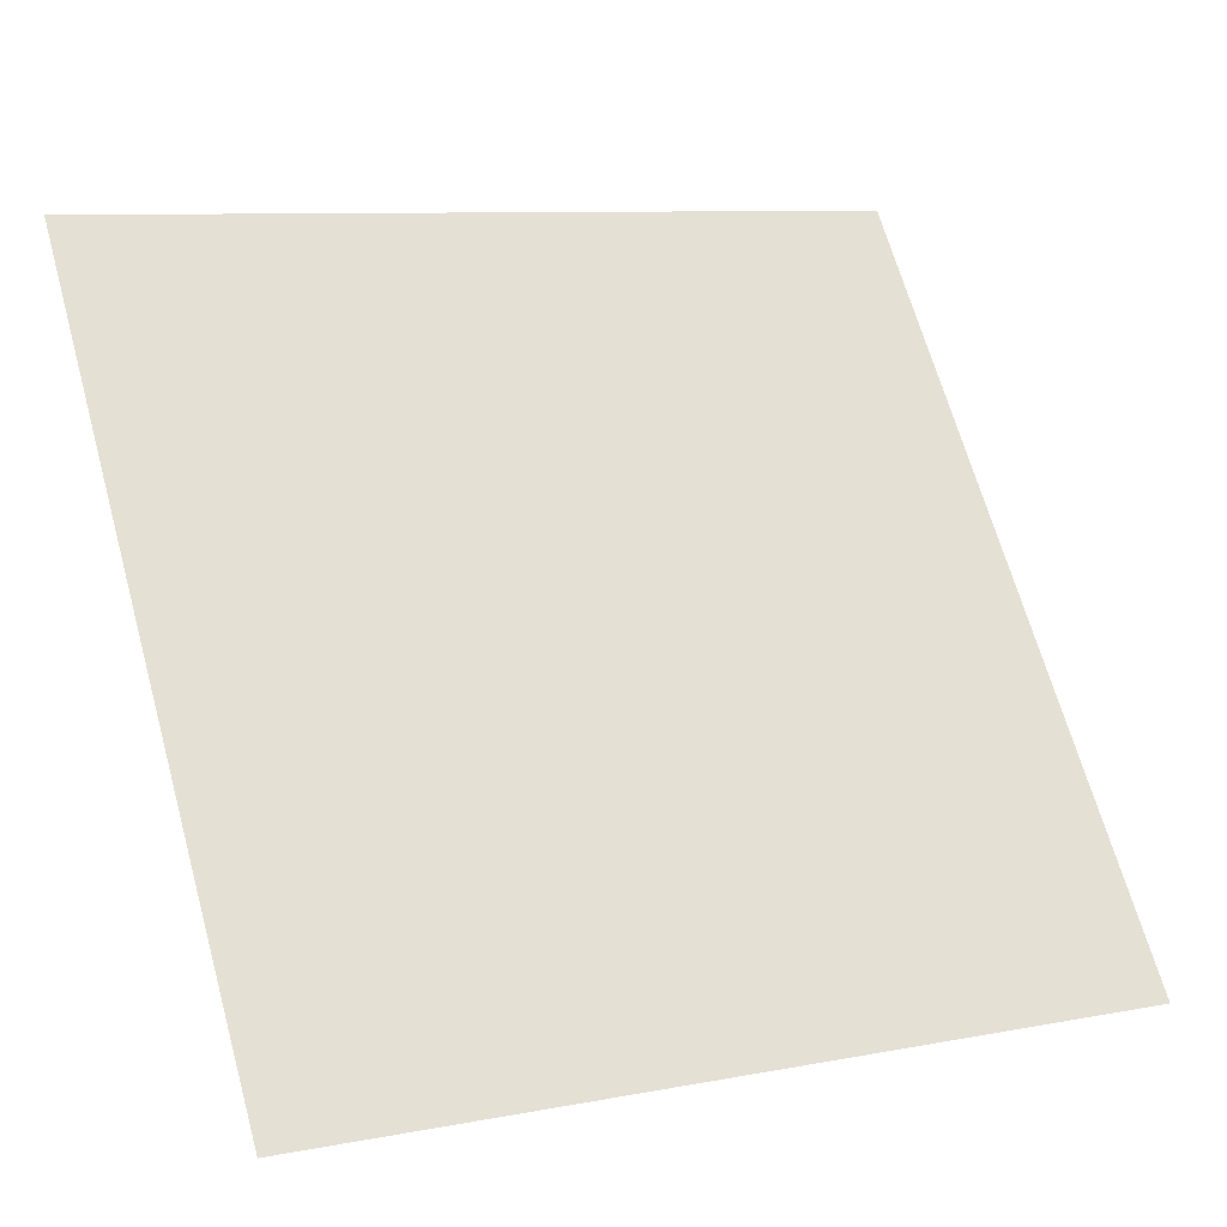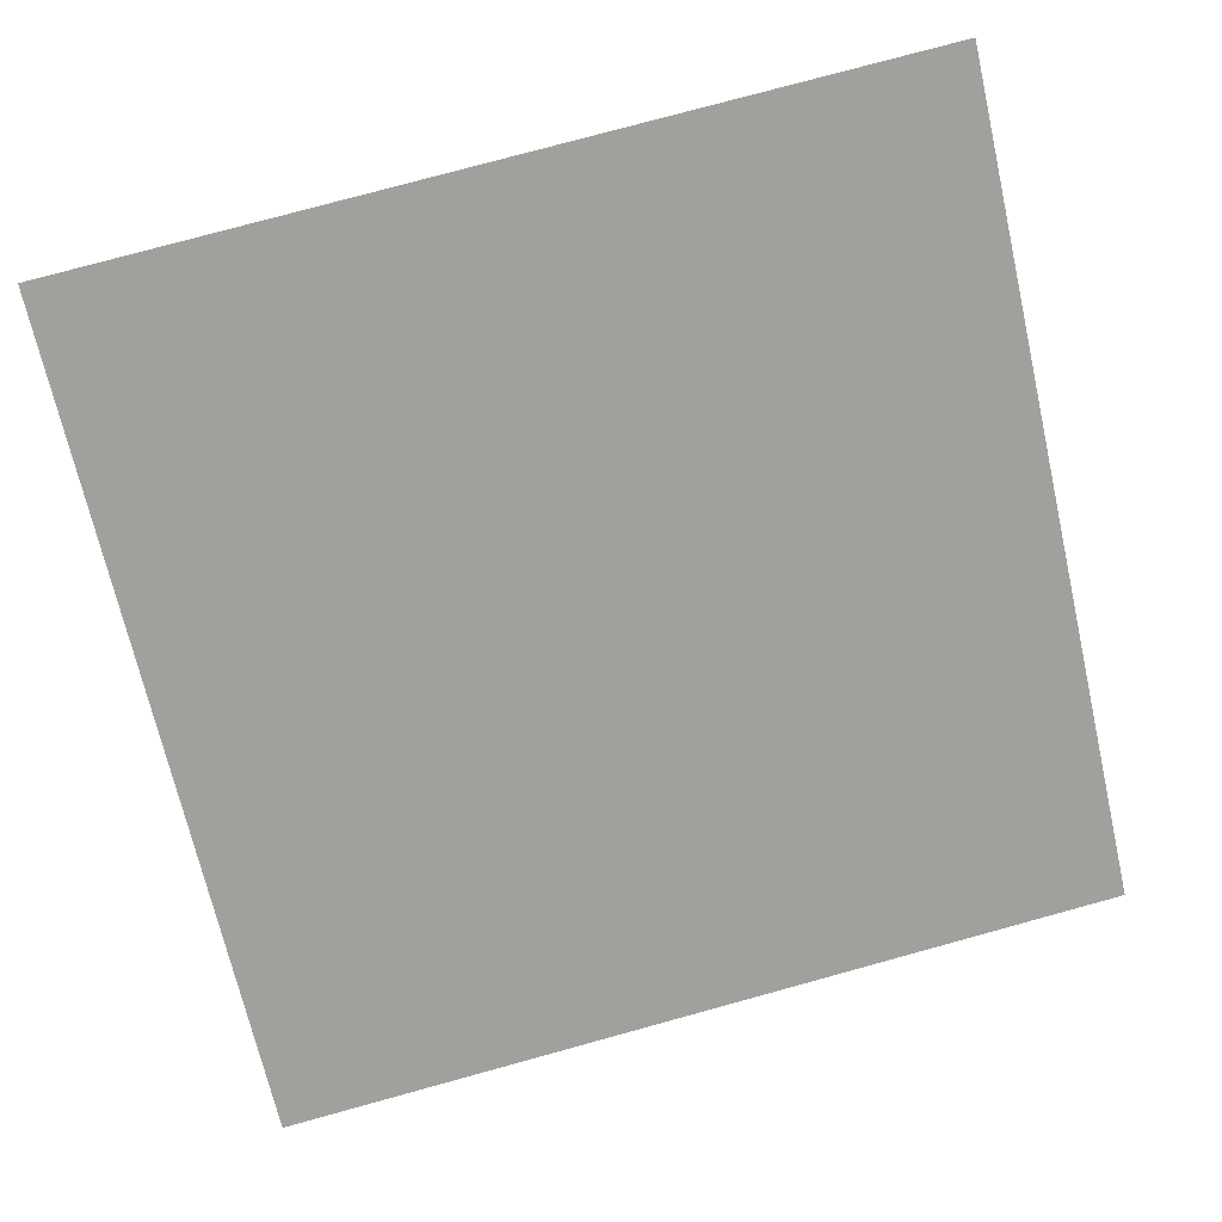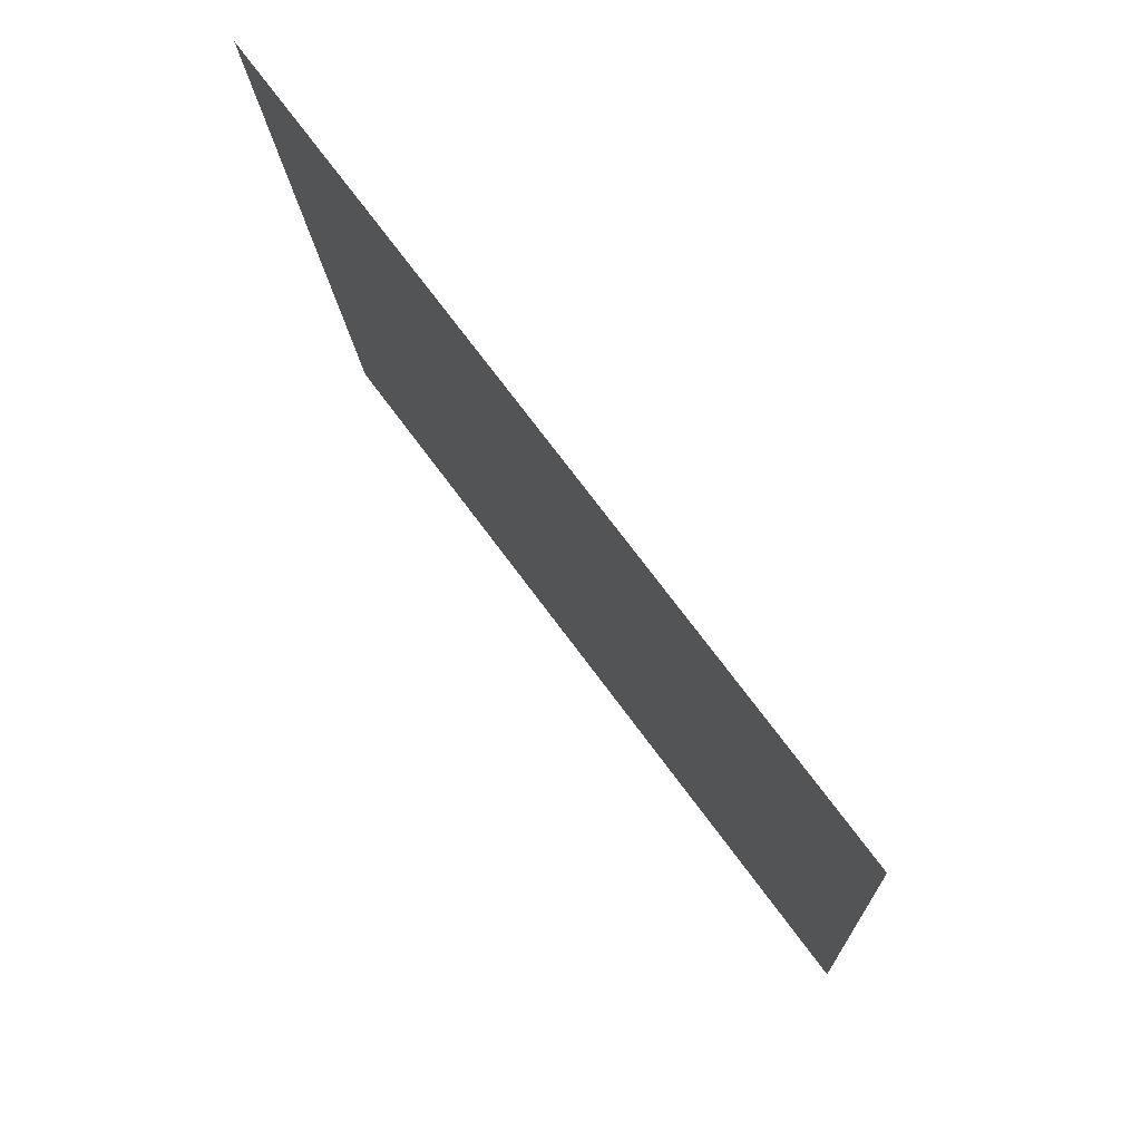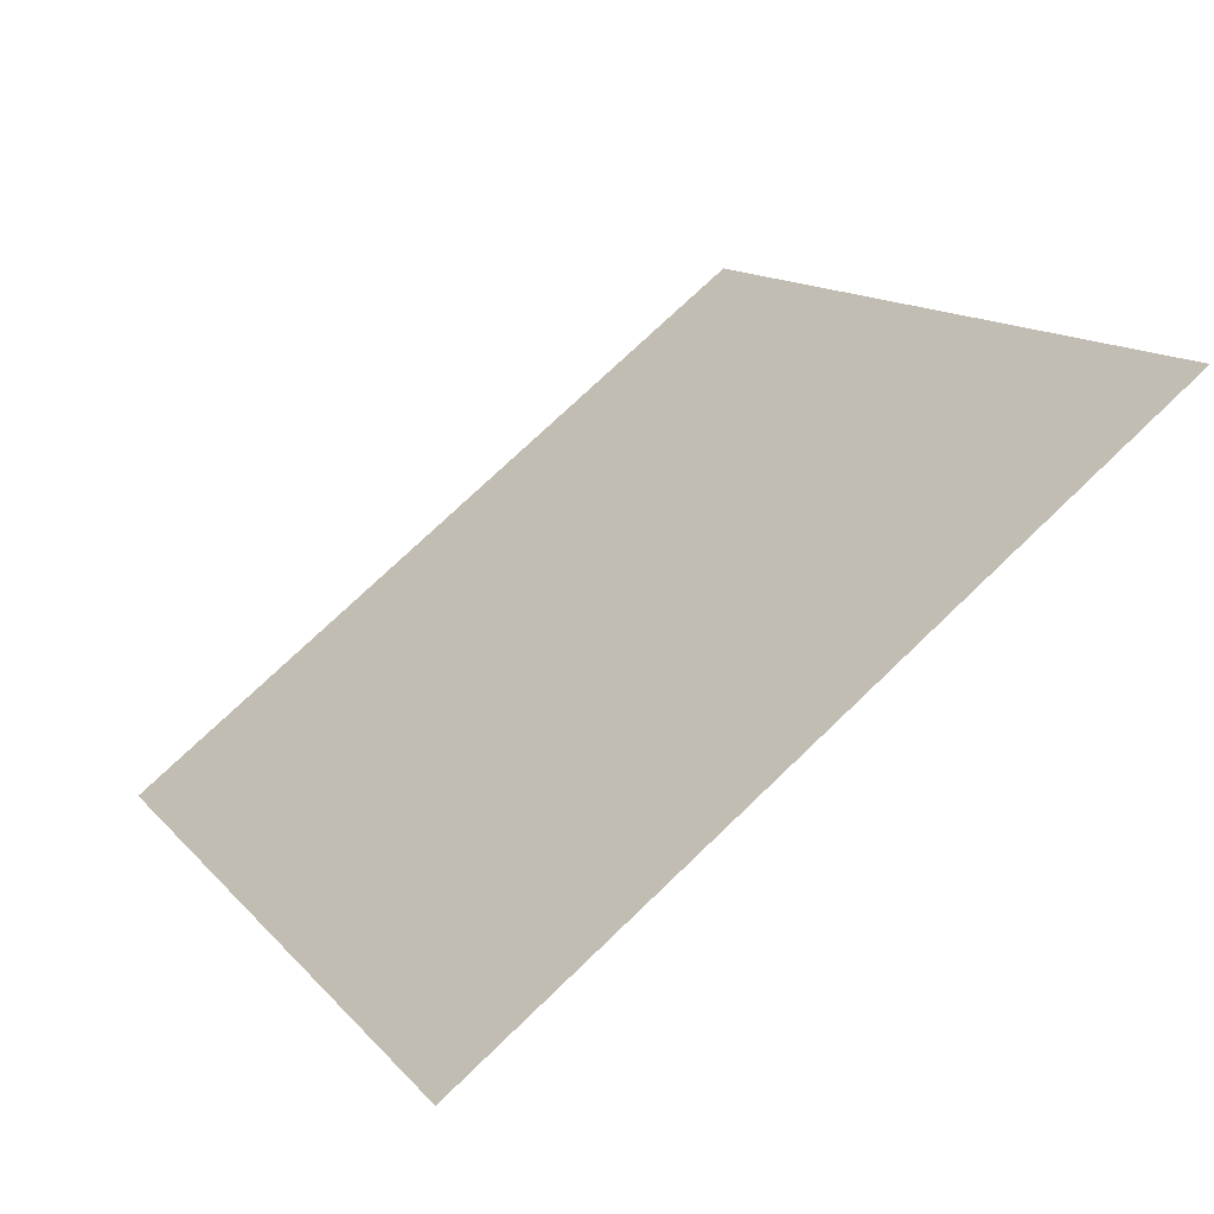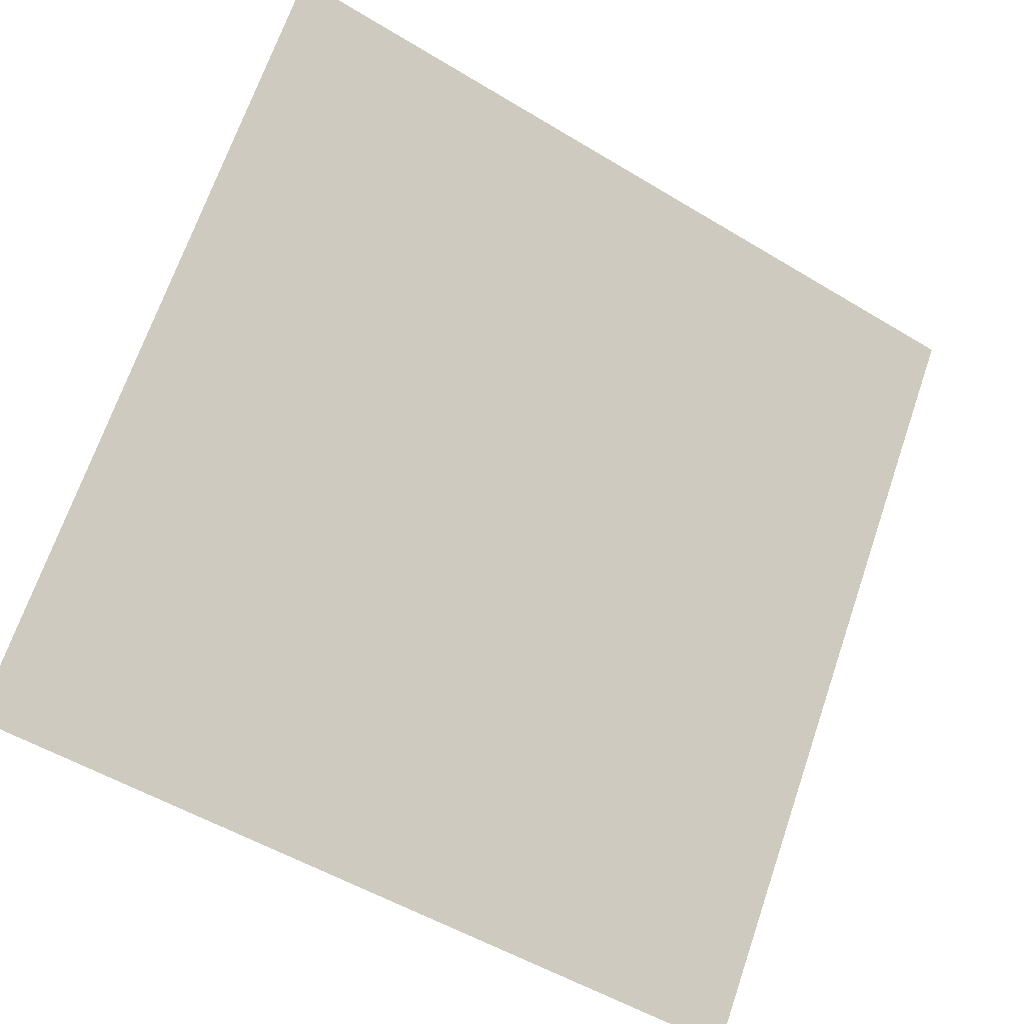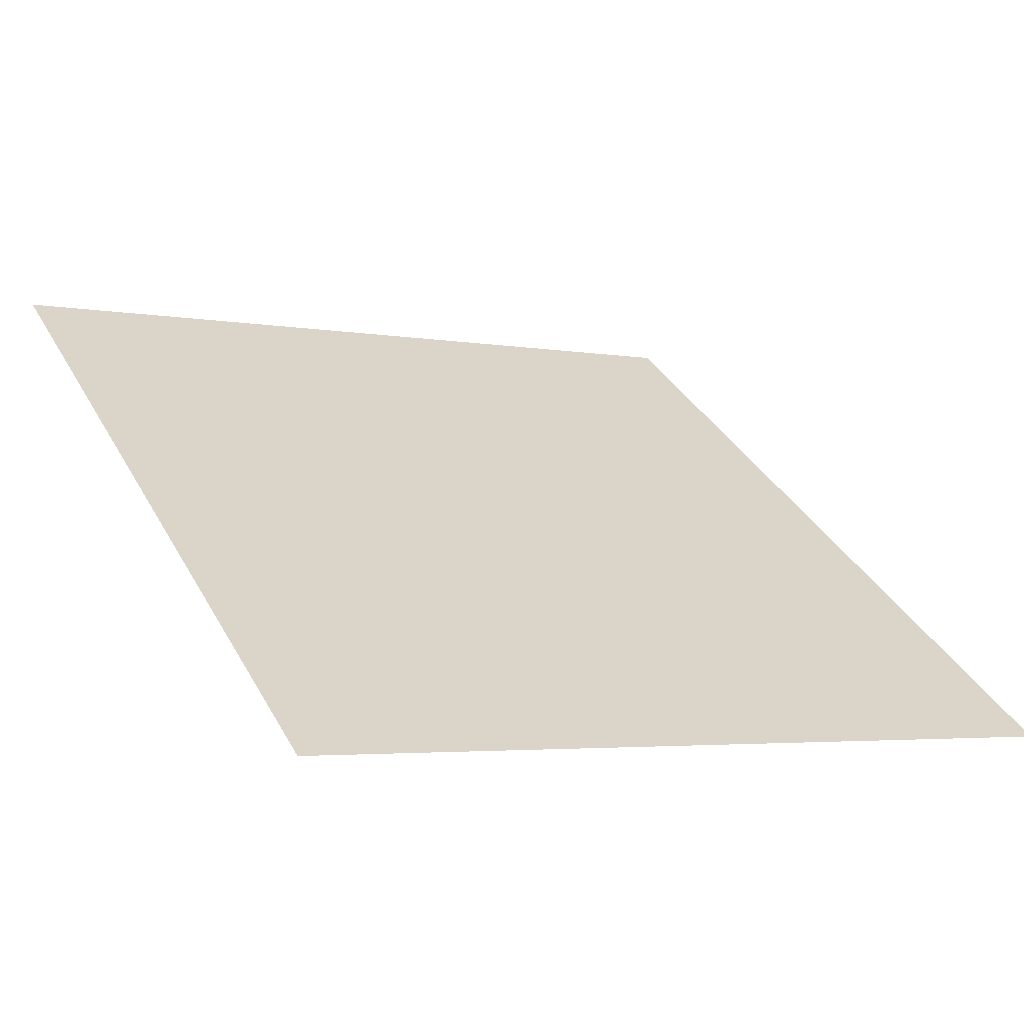
<metadata>
{"format":"obj","ext":"obj","renderer":"f3d","projection":"perspective","resolution":1024,"background":"white","views":[{"elev":10.2,"azim":-28.3,"up":"+Z"},{"elev":72.8,"azim":165.3,"up":"+Y"},{"elev":-13.6,"azim":-88.7,"up":"+Z"},{"elev":14.7,"azim":-114.4,"up":"+Y"},{"elev":-53.4,"azim":145.5,"up":"+Z"},{"elev":-6.4,"azim":149.1,"up":"+Y"}]}
</metadata>
<code>
v 0.2072 0.6866 0.3791
v 0.2006 0.6868 0.3791
v 0.2008 0.6907 0.3844
v 0.2073 0.6906 0.3843
f 4 3 2 1

</code>
